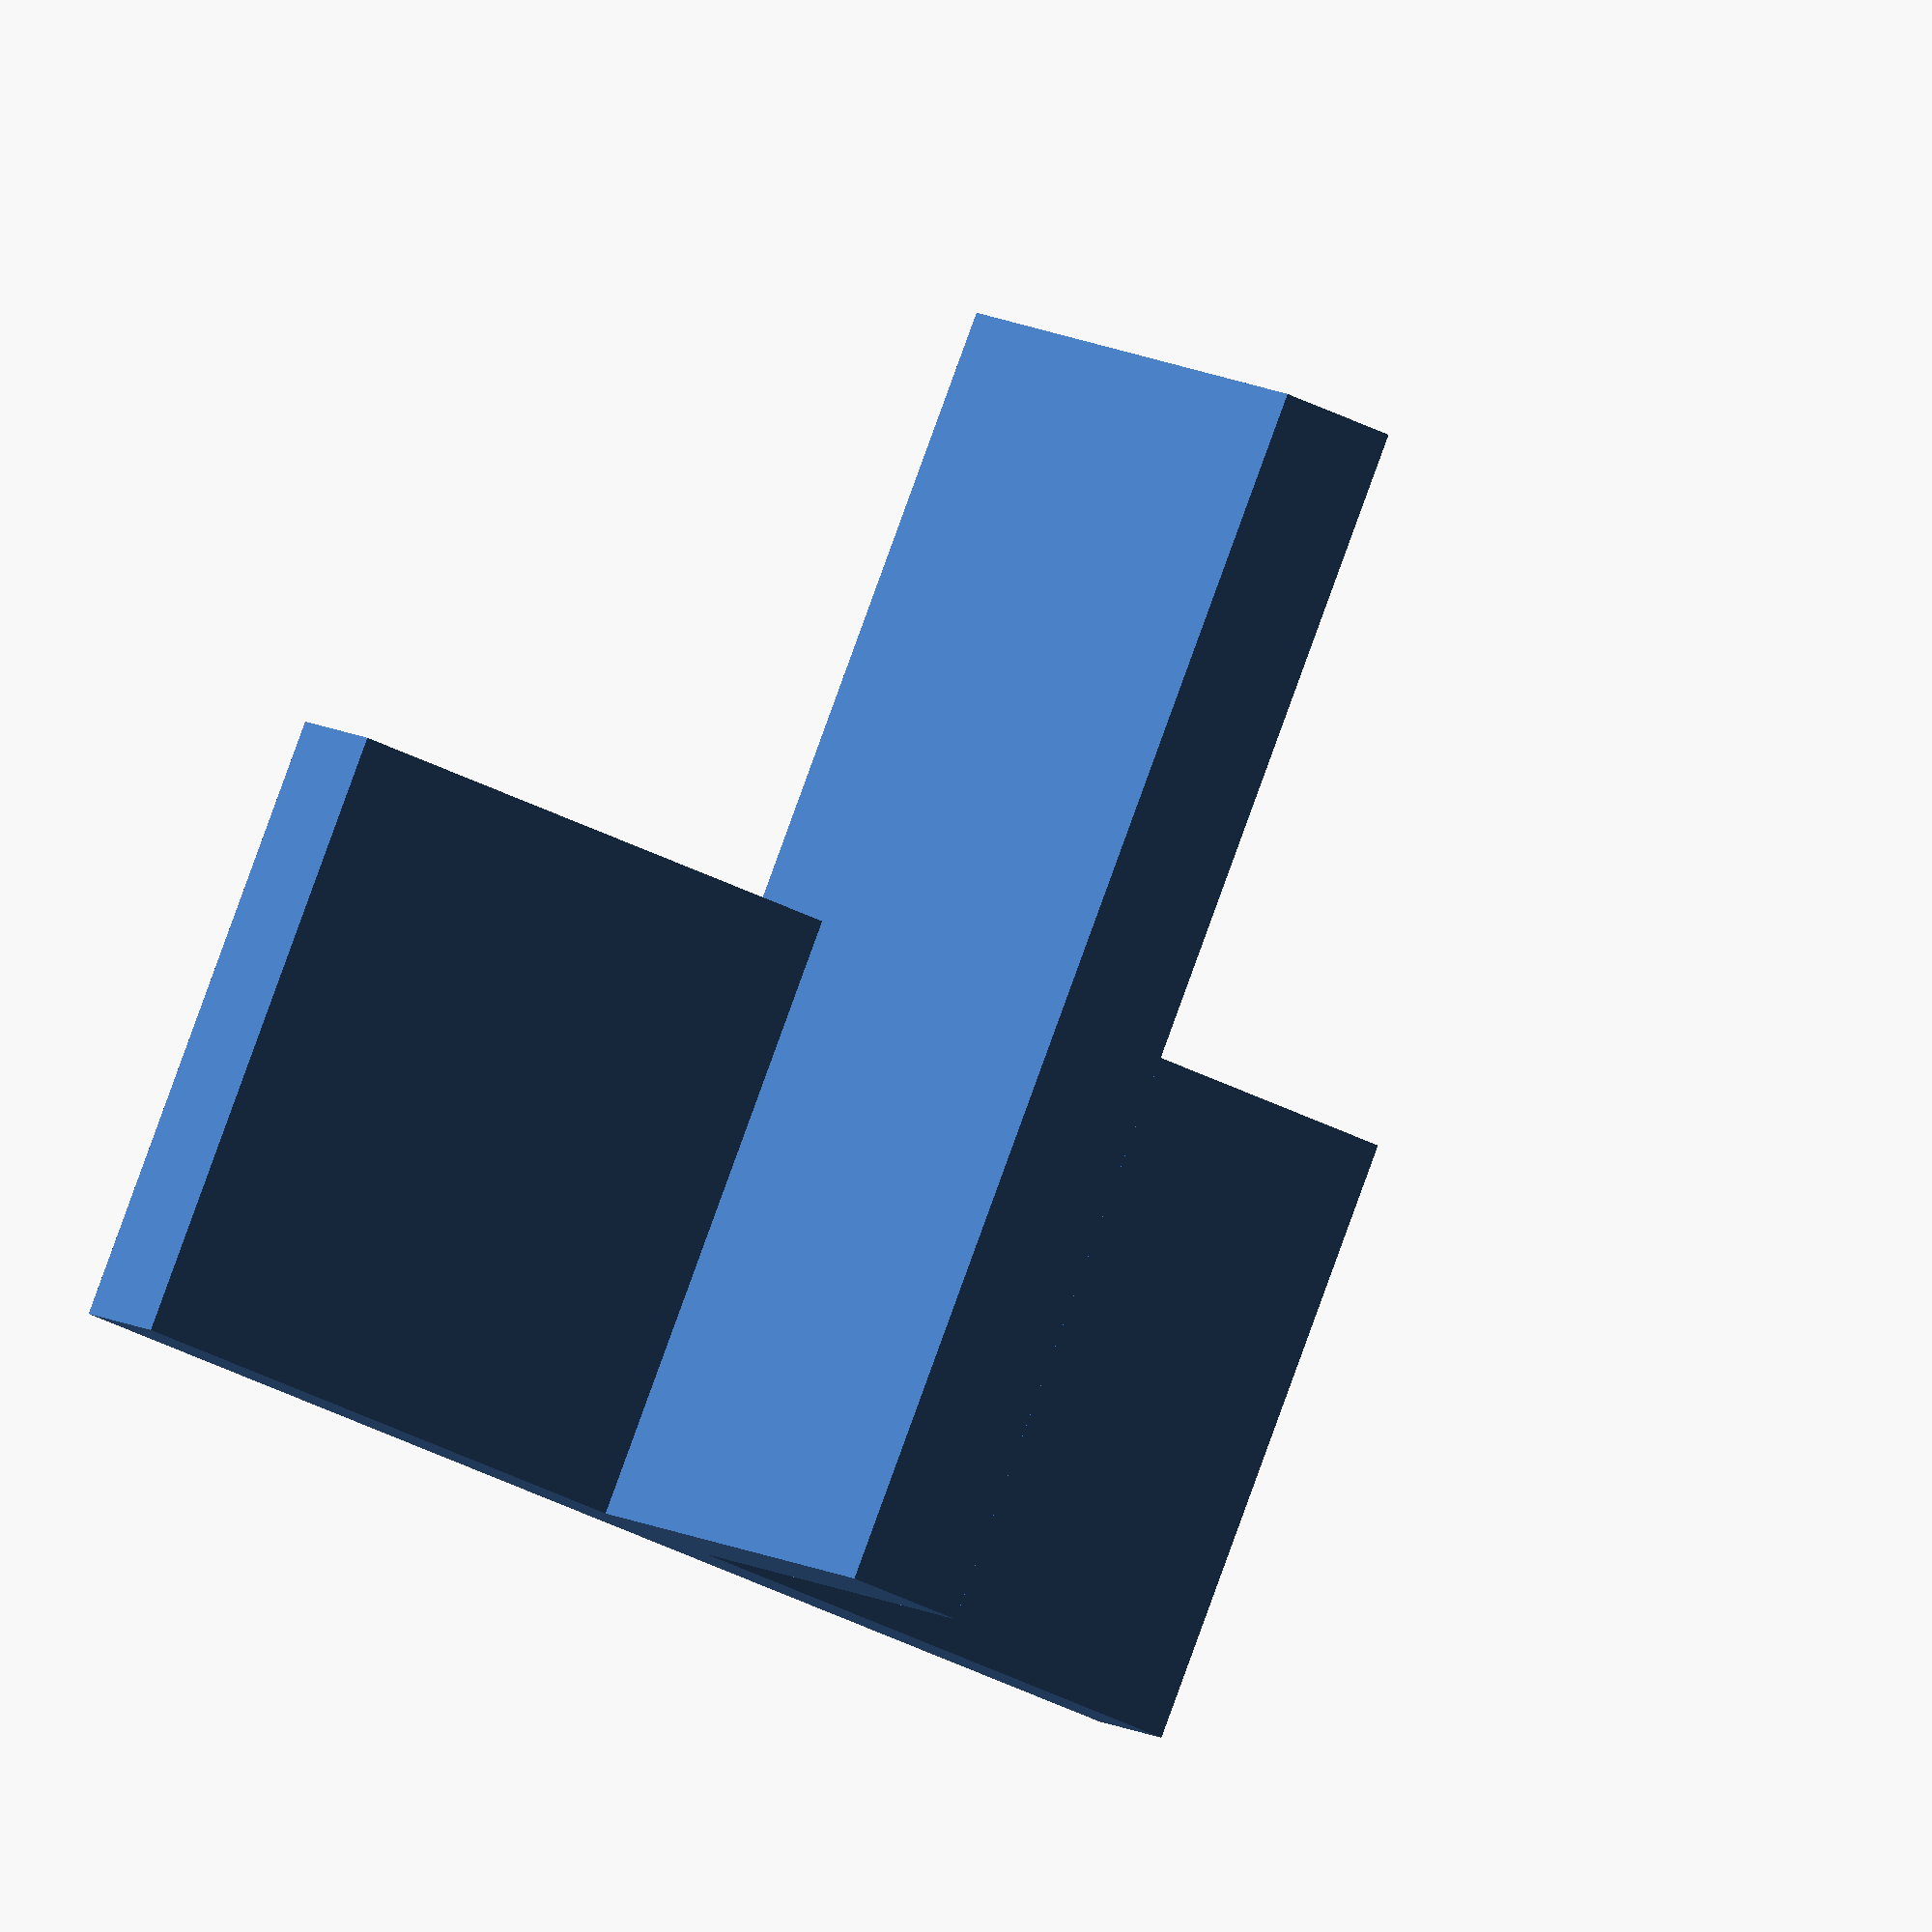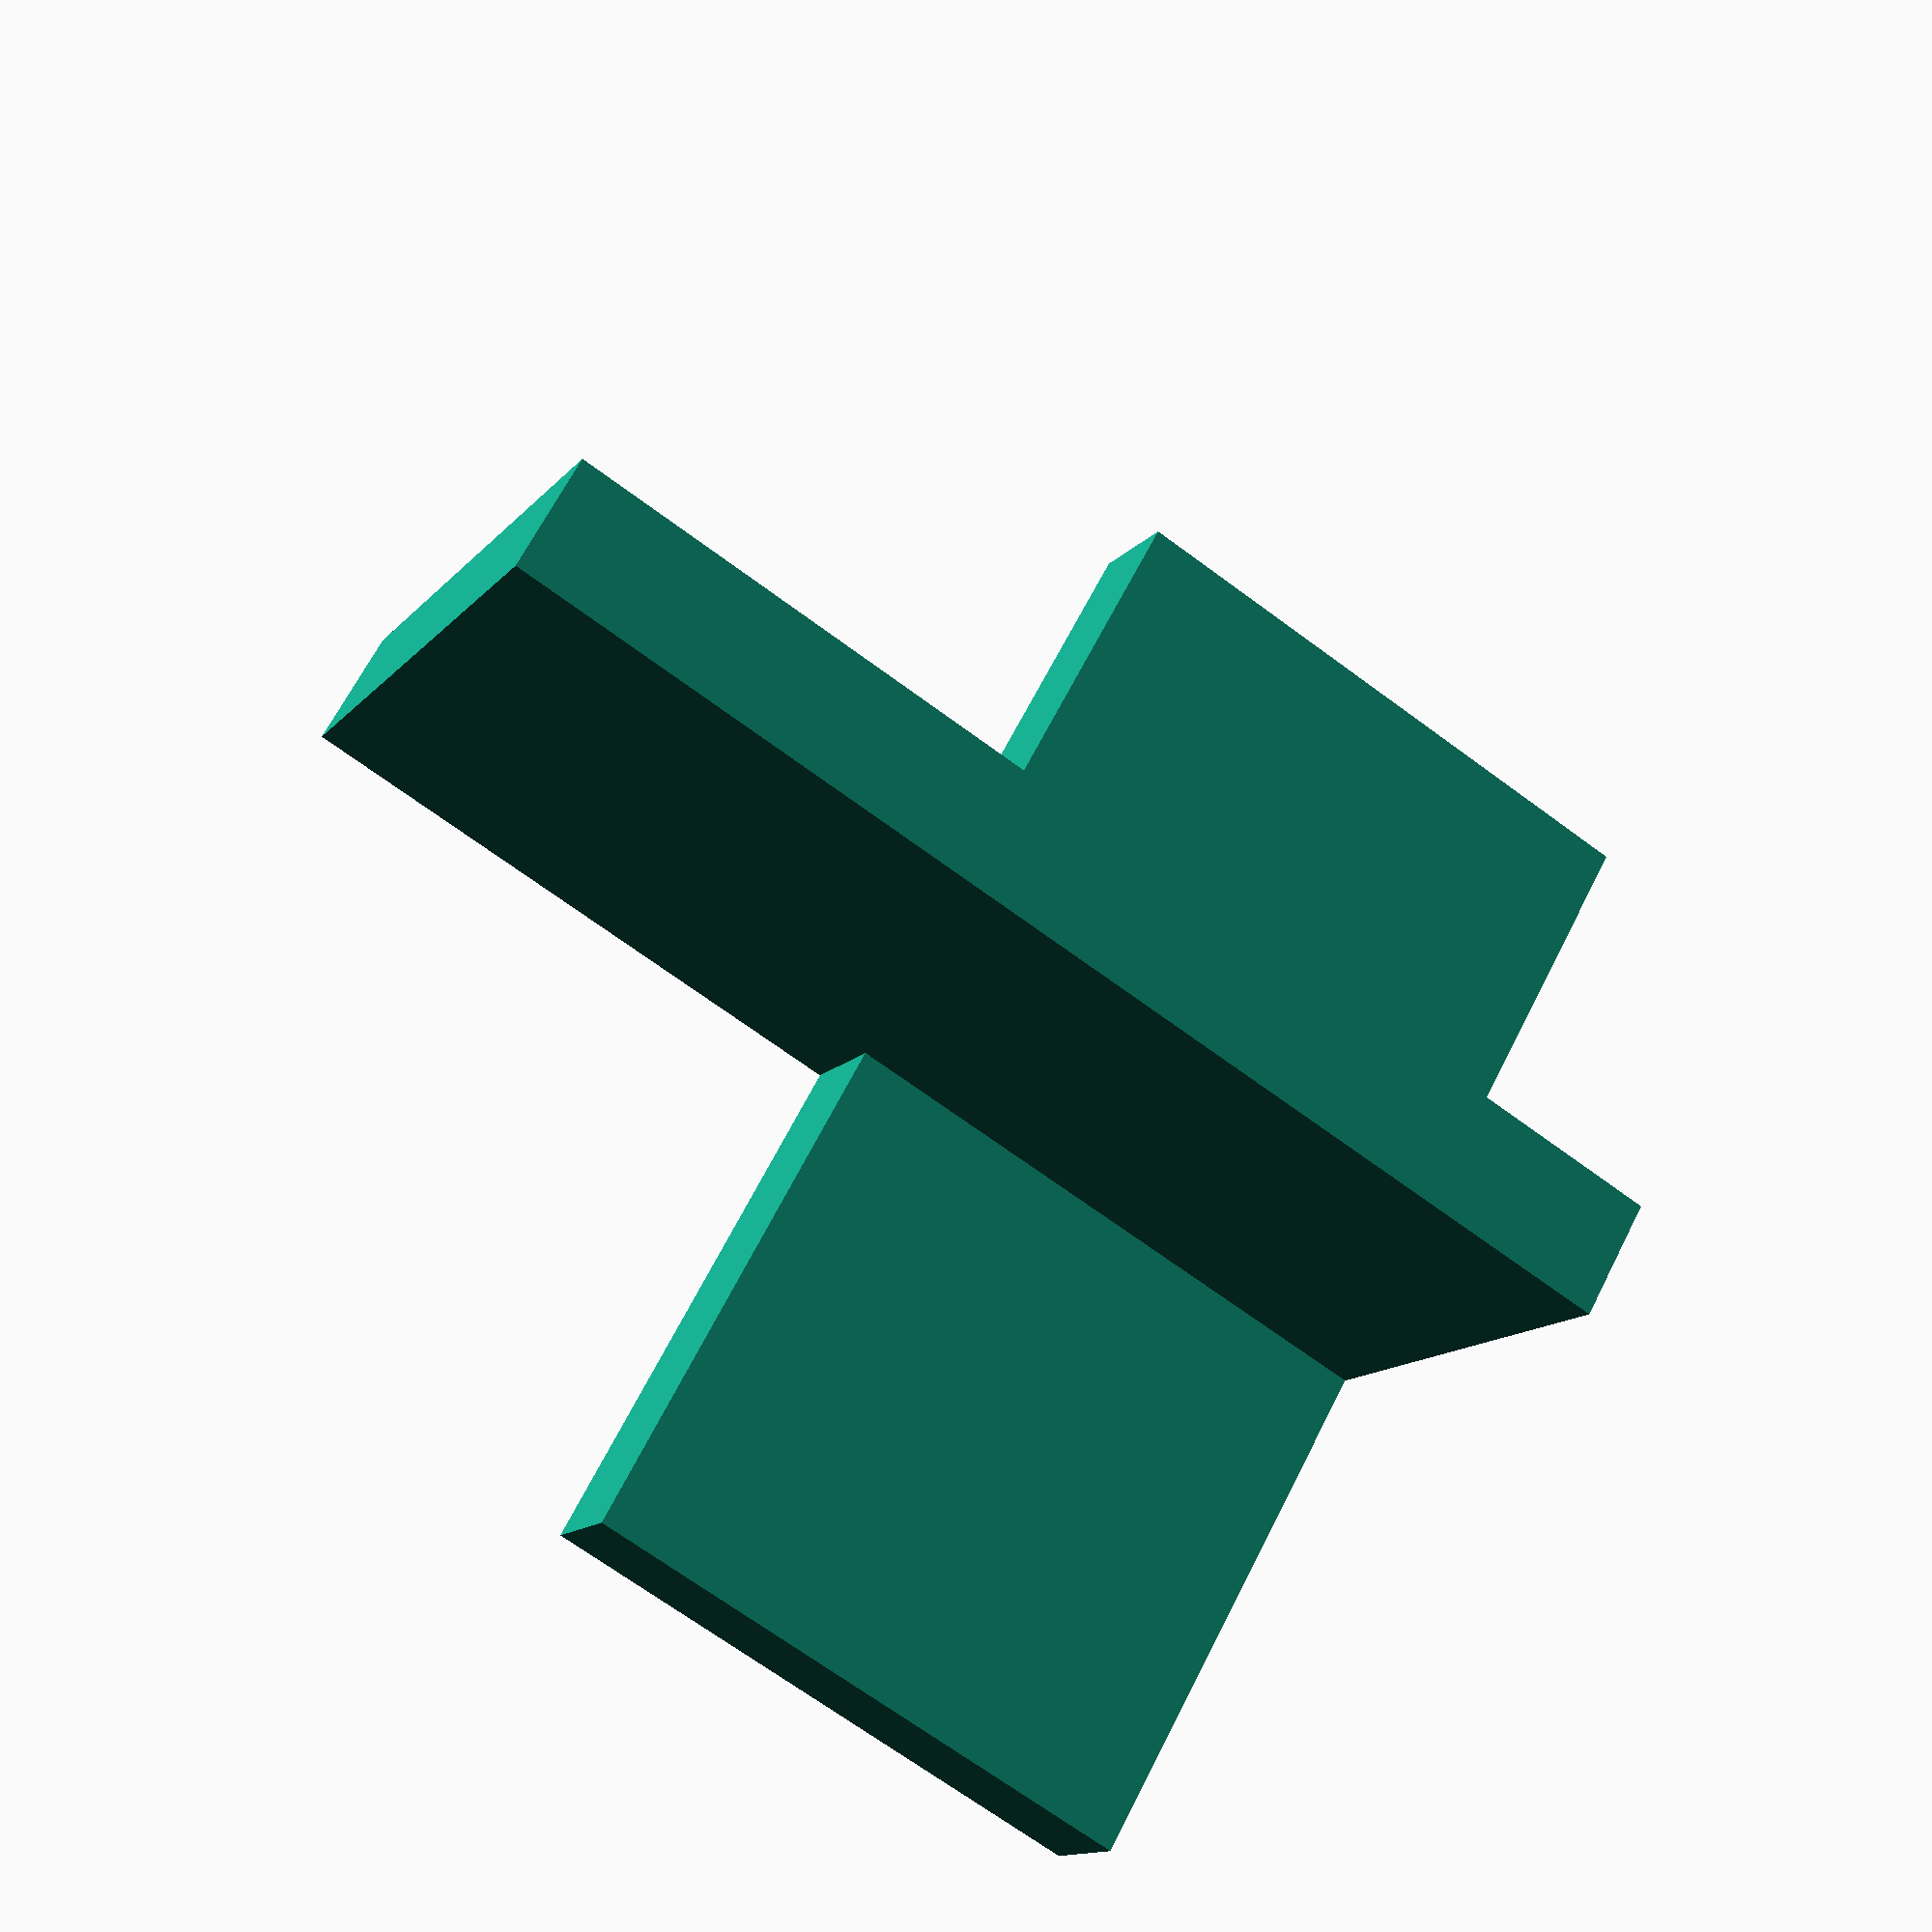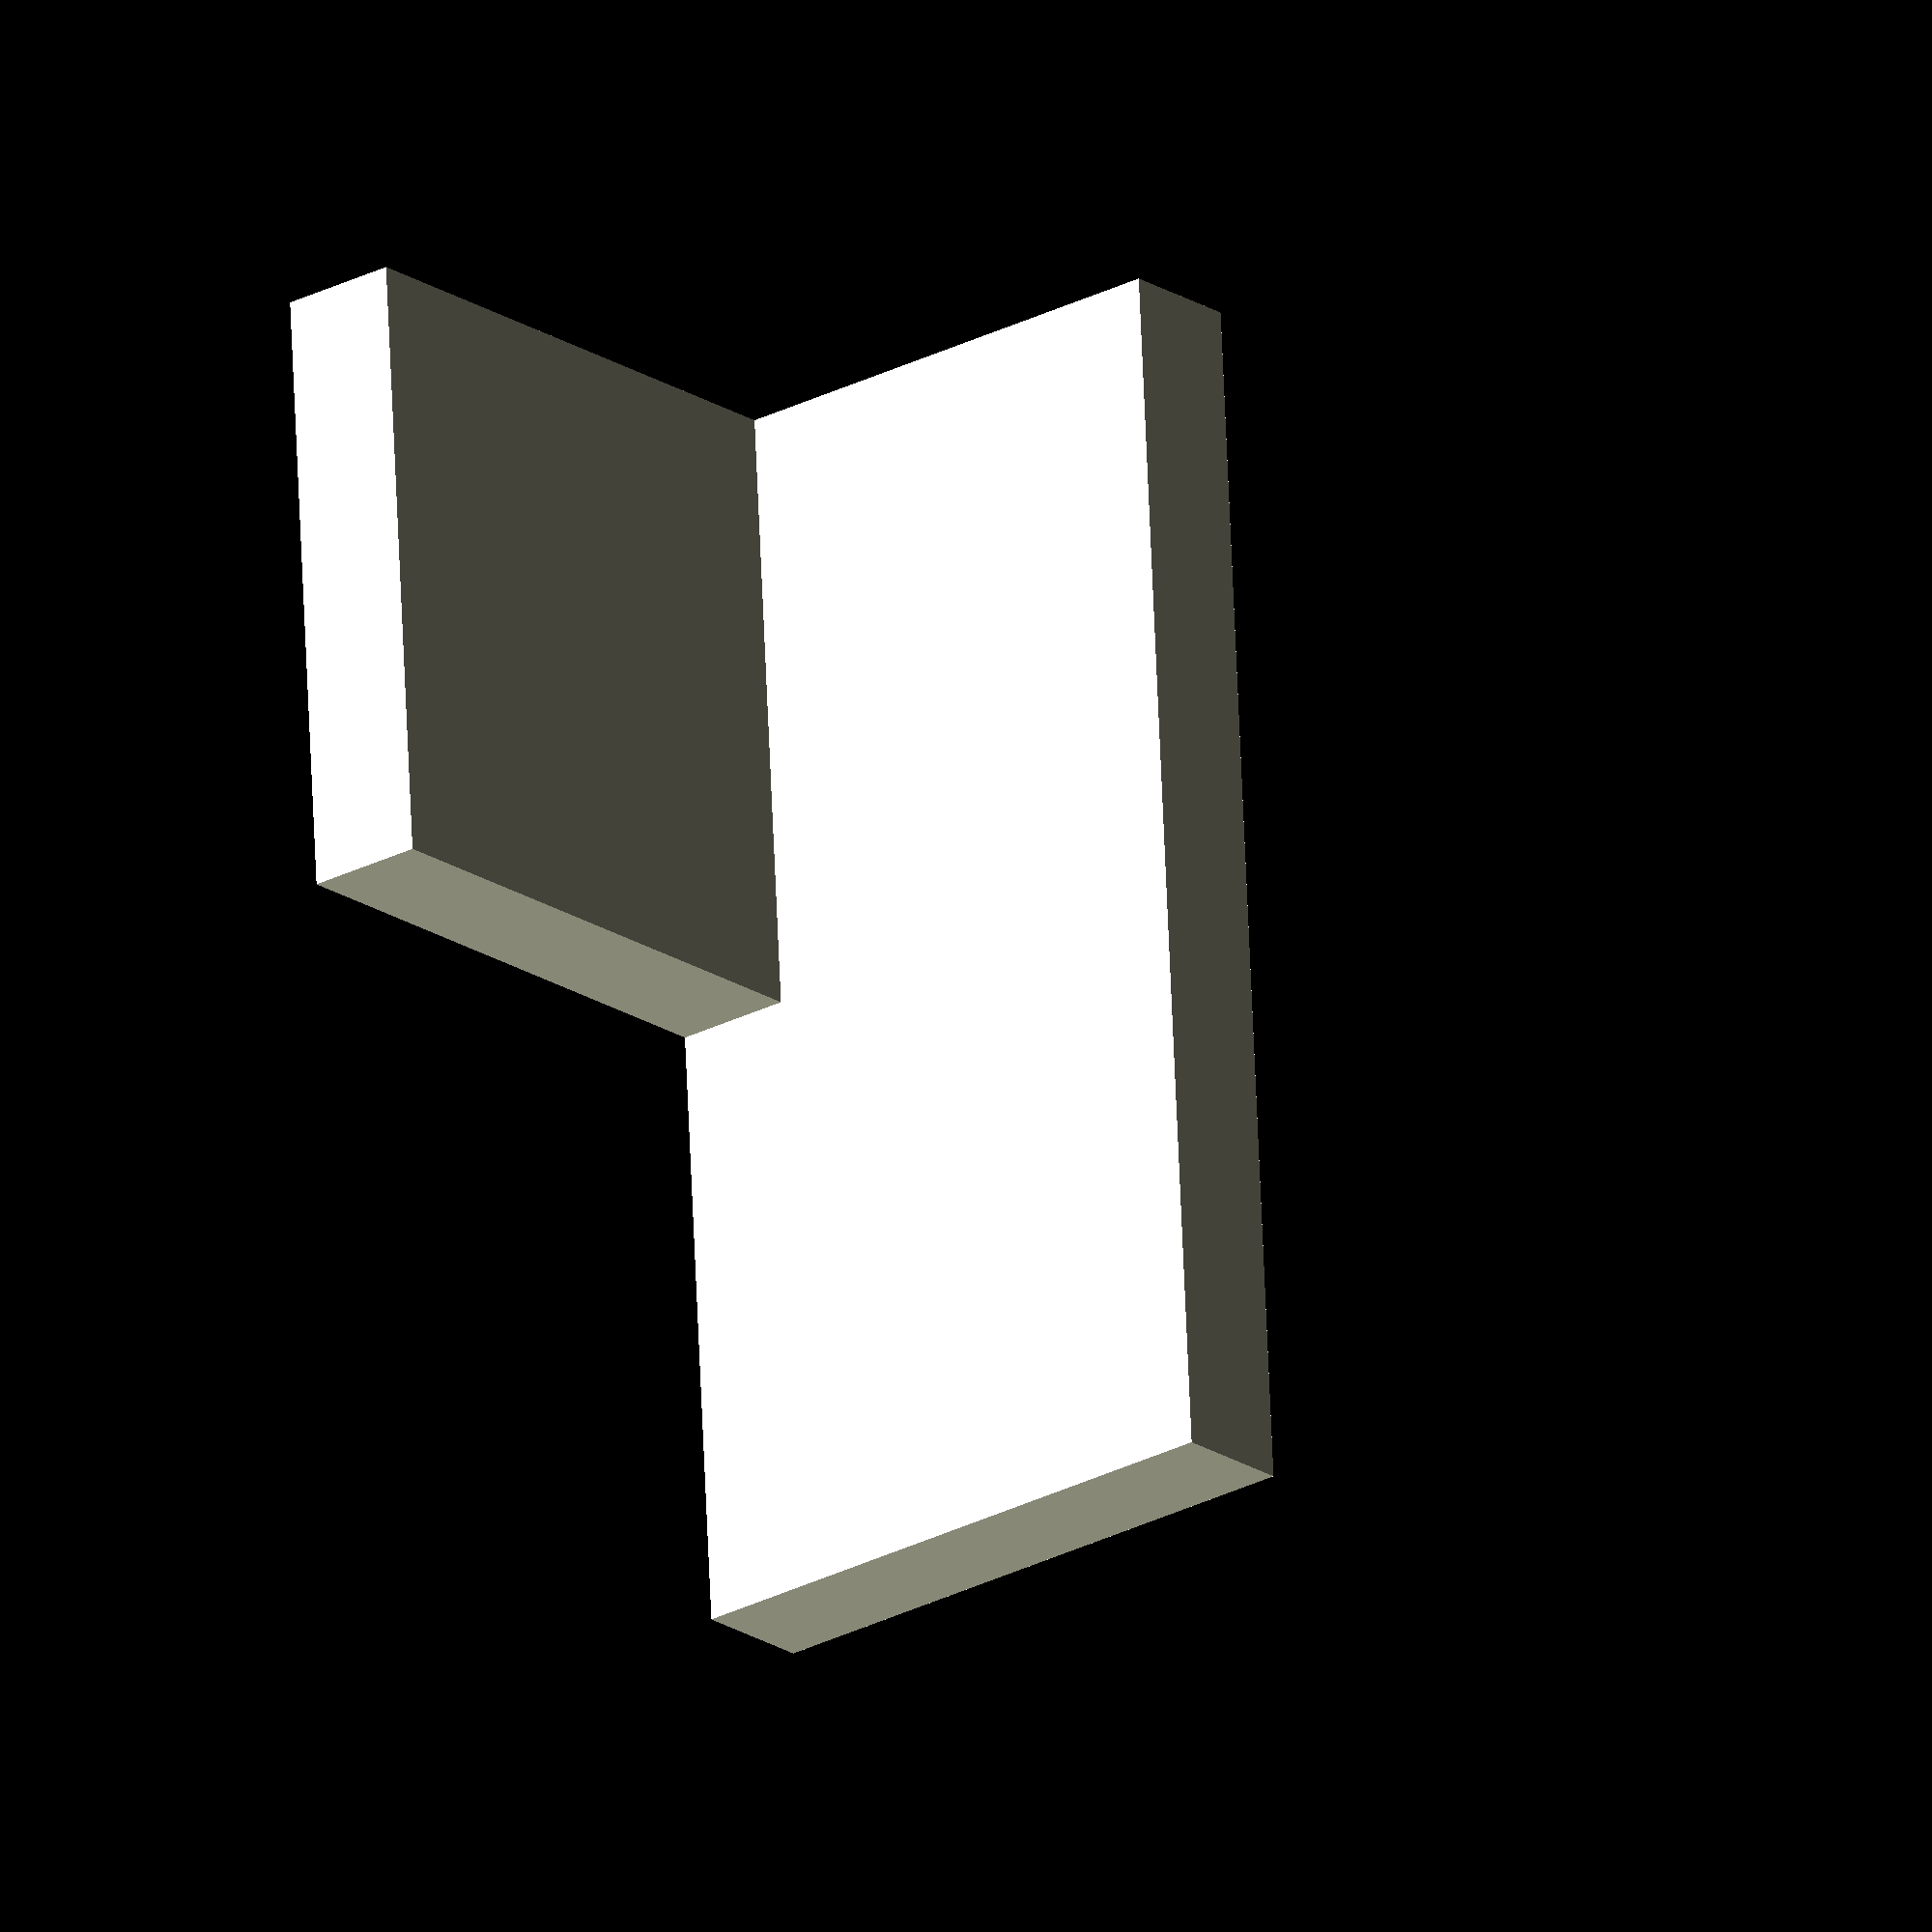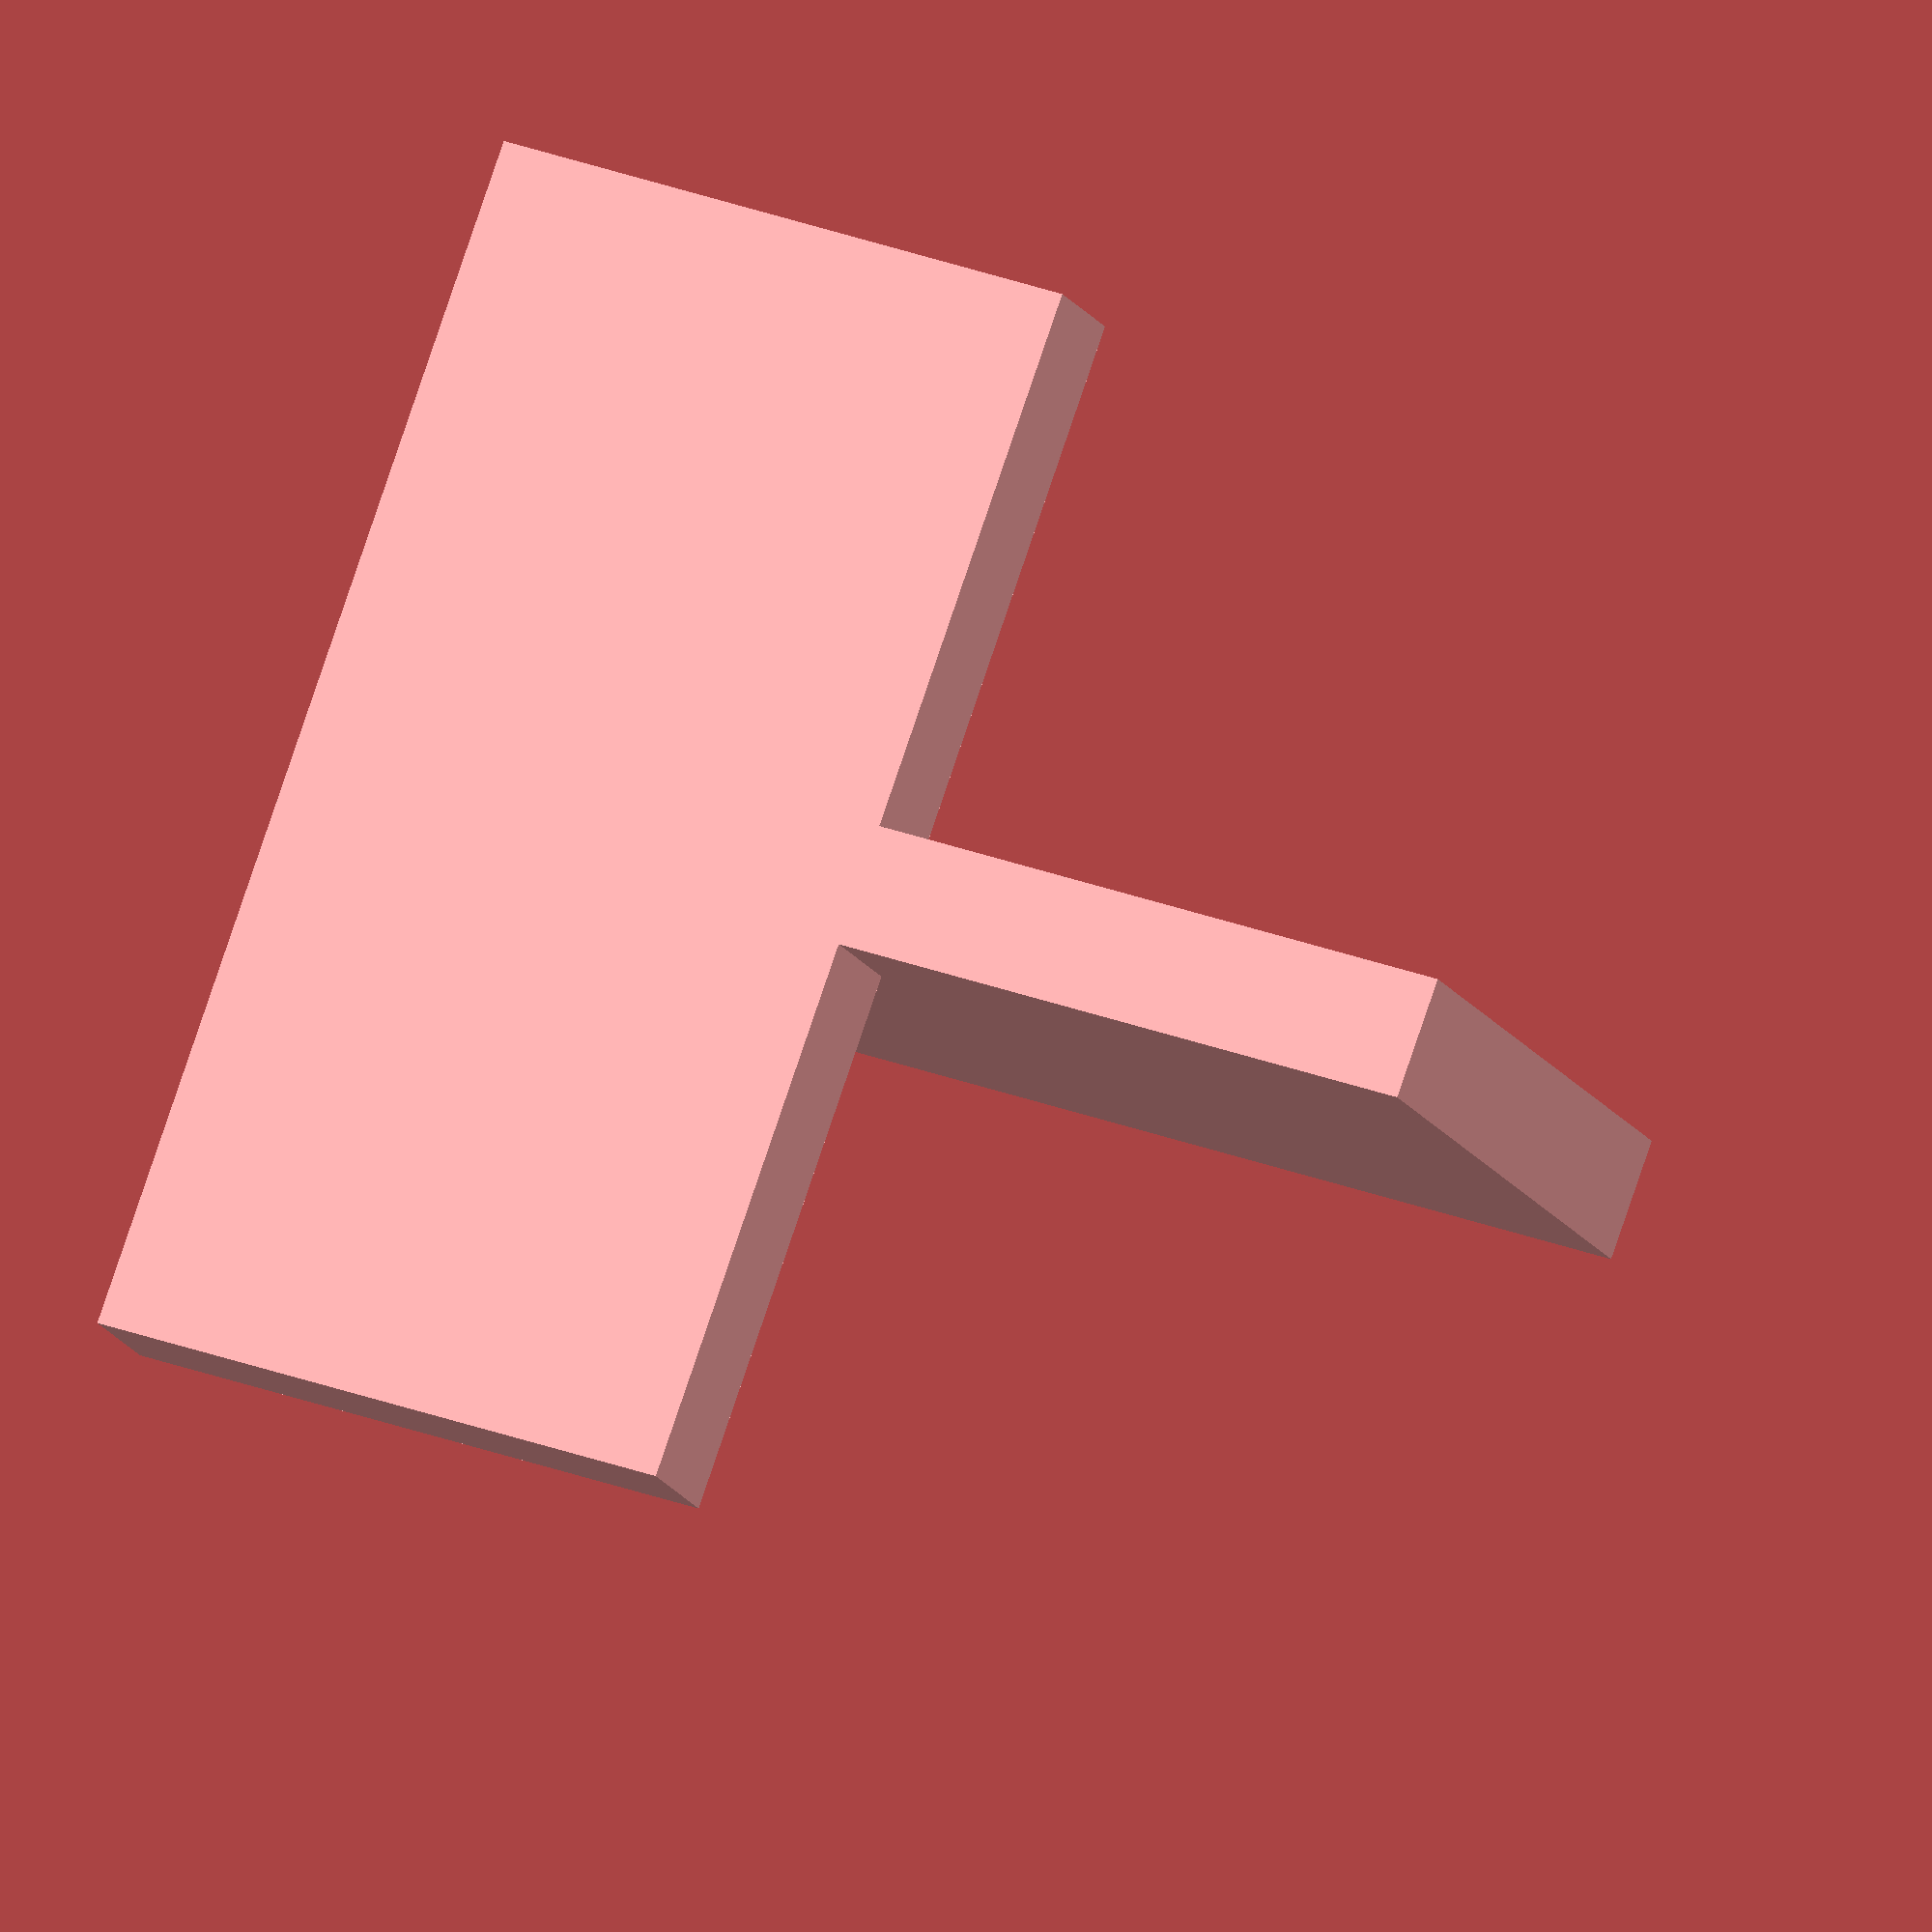
<openscad>
//

xx = 20;
yy = 10;
zz = 2;
wall = 2;

union() {
    translate([-xx/2, 0,0]) cube([xx,yy,zz]);
    
    translate([-wall/2, 0,0]) cube([wall,yy*2,10]);
}
</openscad>
<views>
elev=351.5 azim=23.2 roll=330.5 proj=o view=solid
elev=12.8 azim=299.3 roll=336.6 proj=p view=solid
elev=25.6 azim=176.3 roll=310.5 proj=o view=wireframe
elev=195.8 azim=70.0 roll=340.2 proj=o view=solid
</views>
